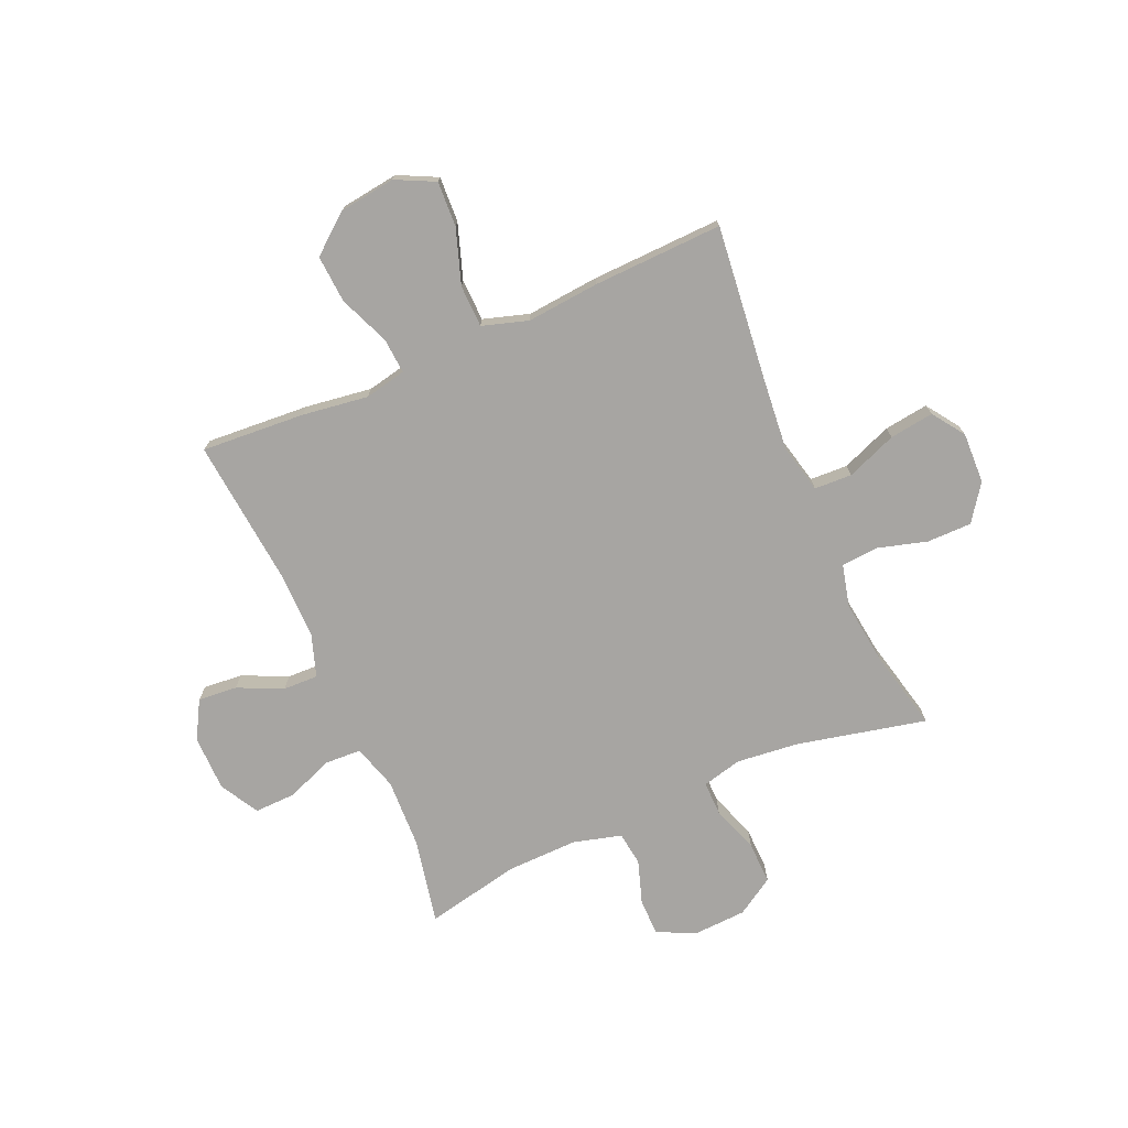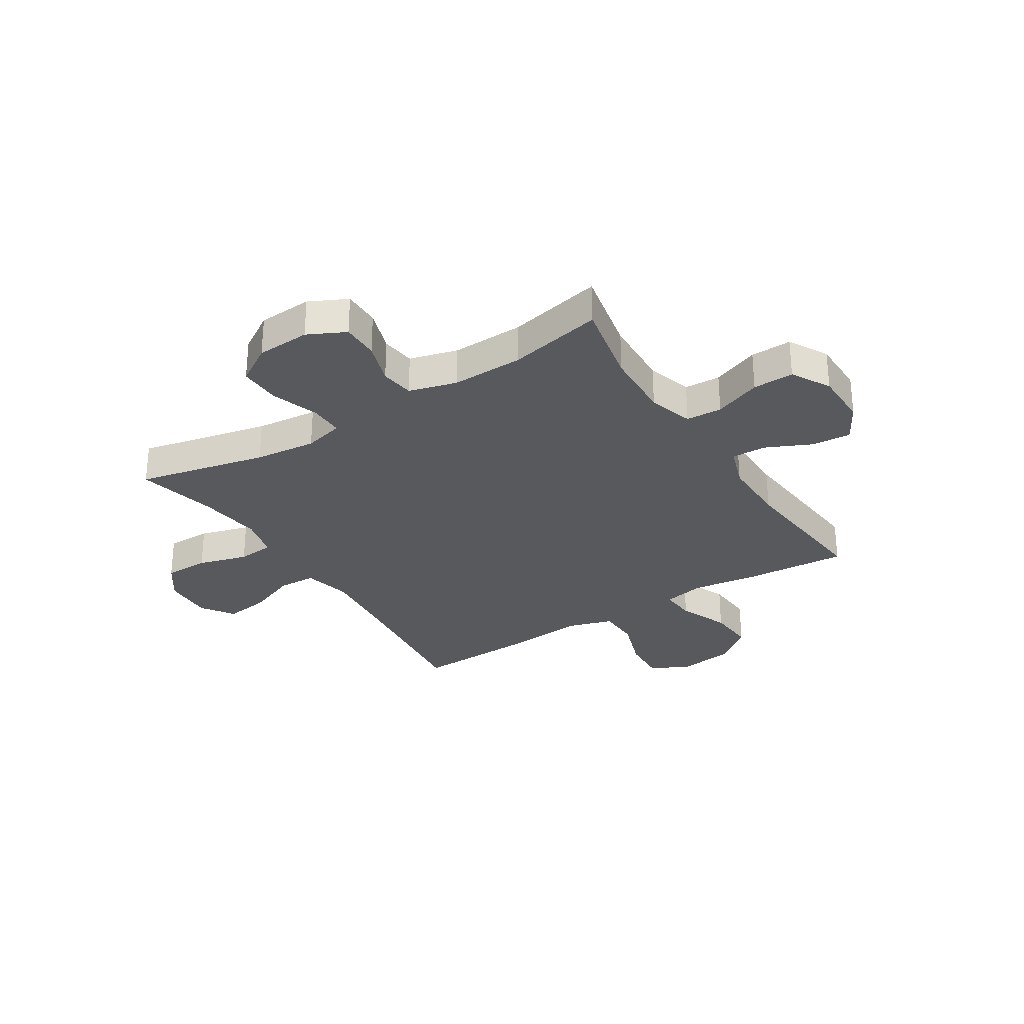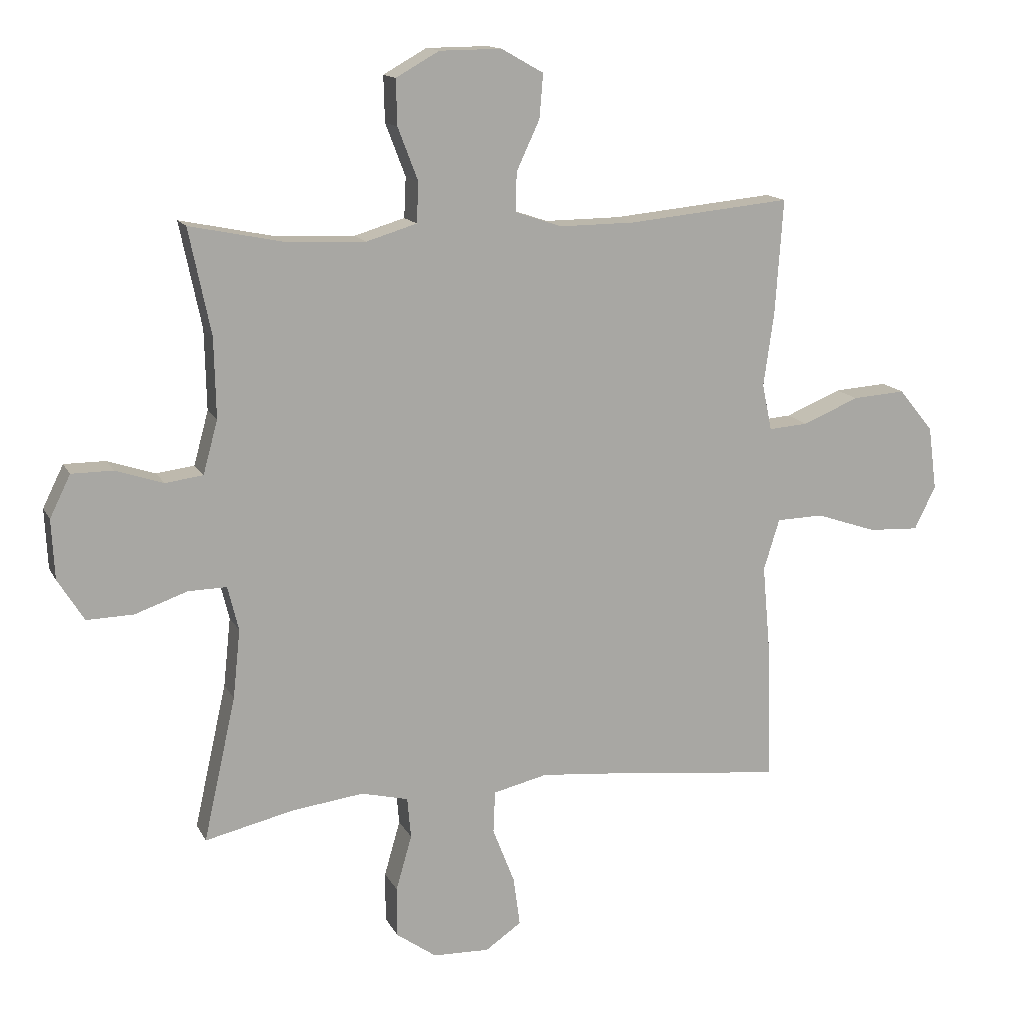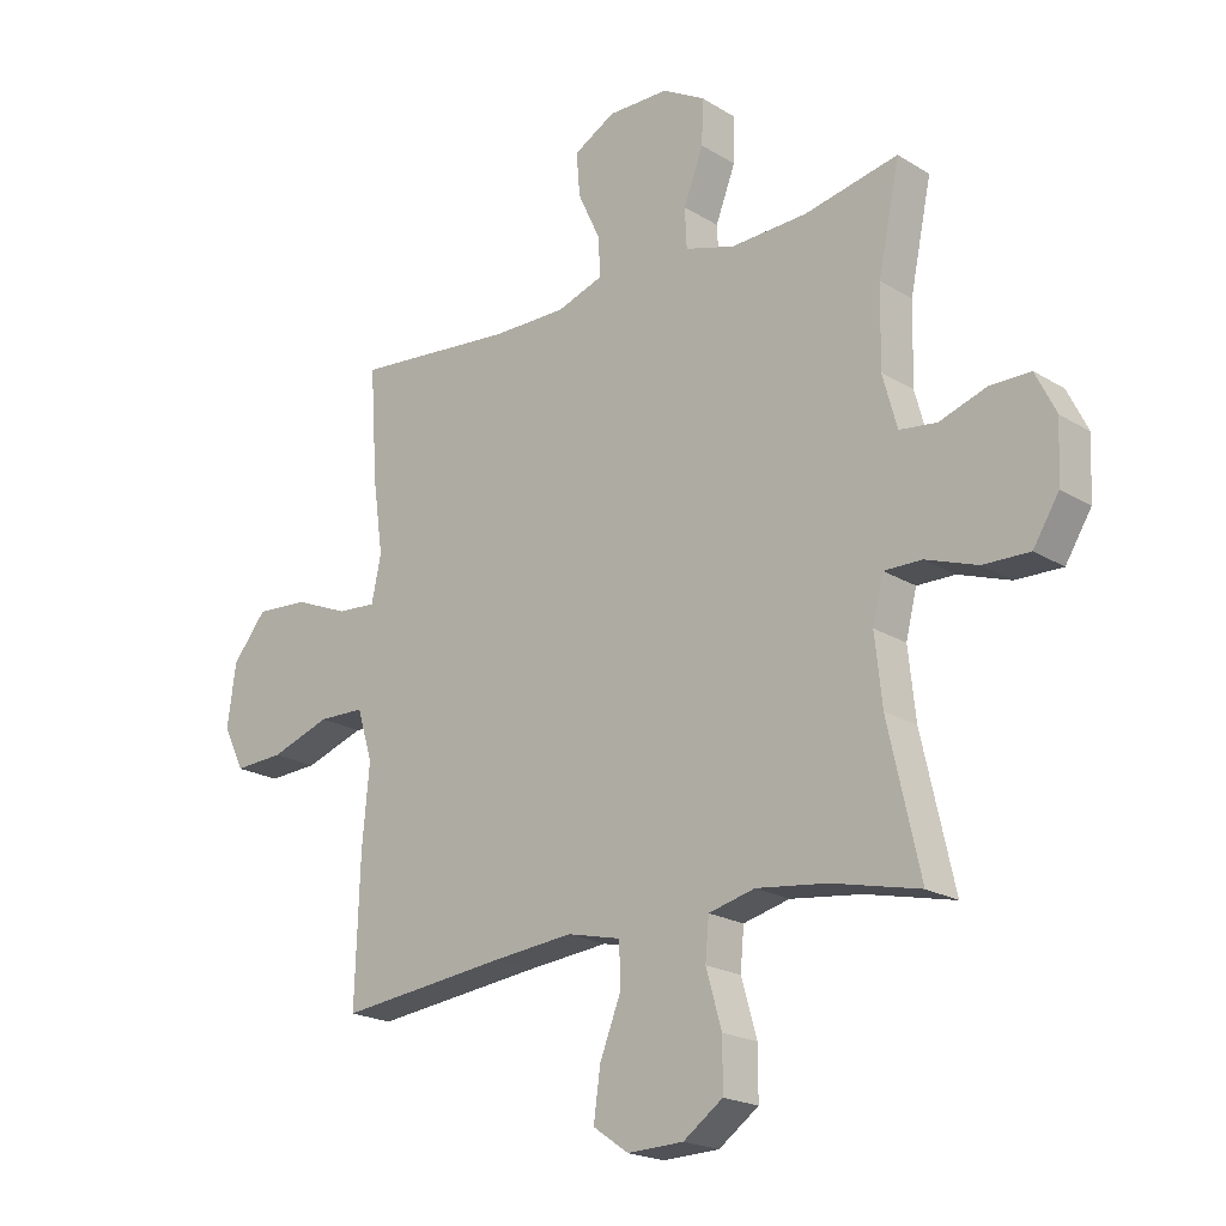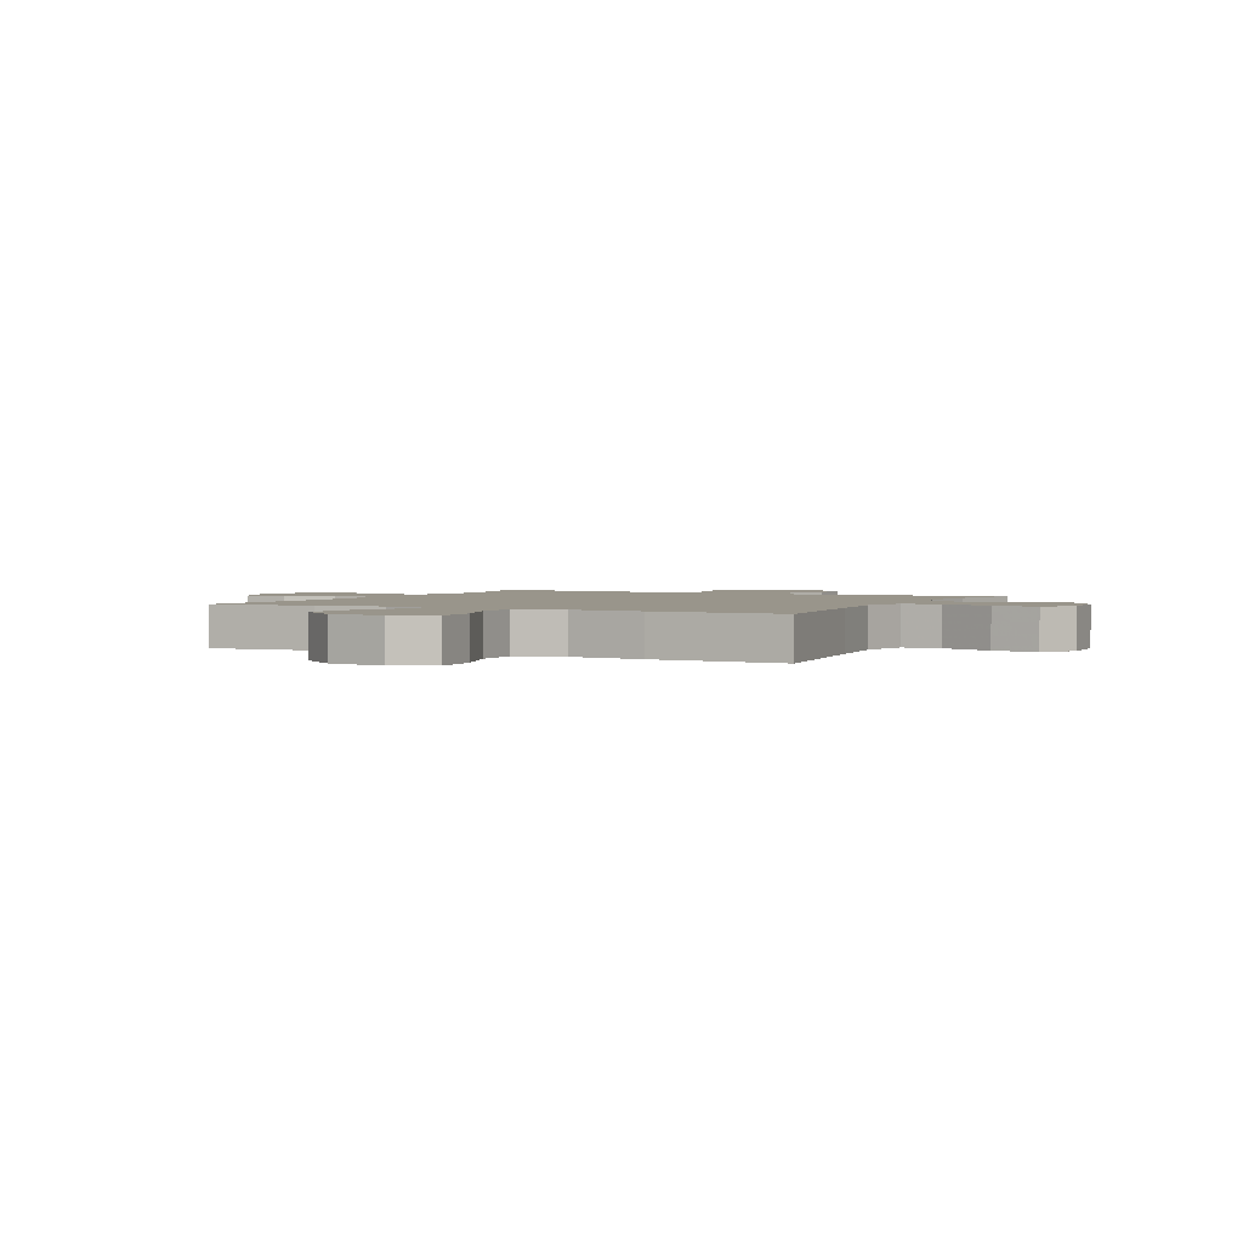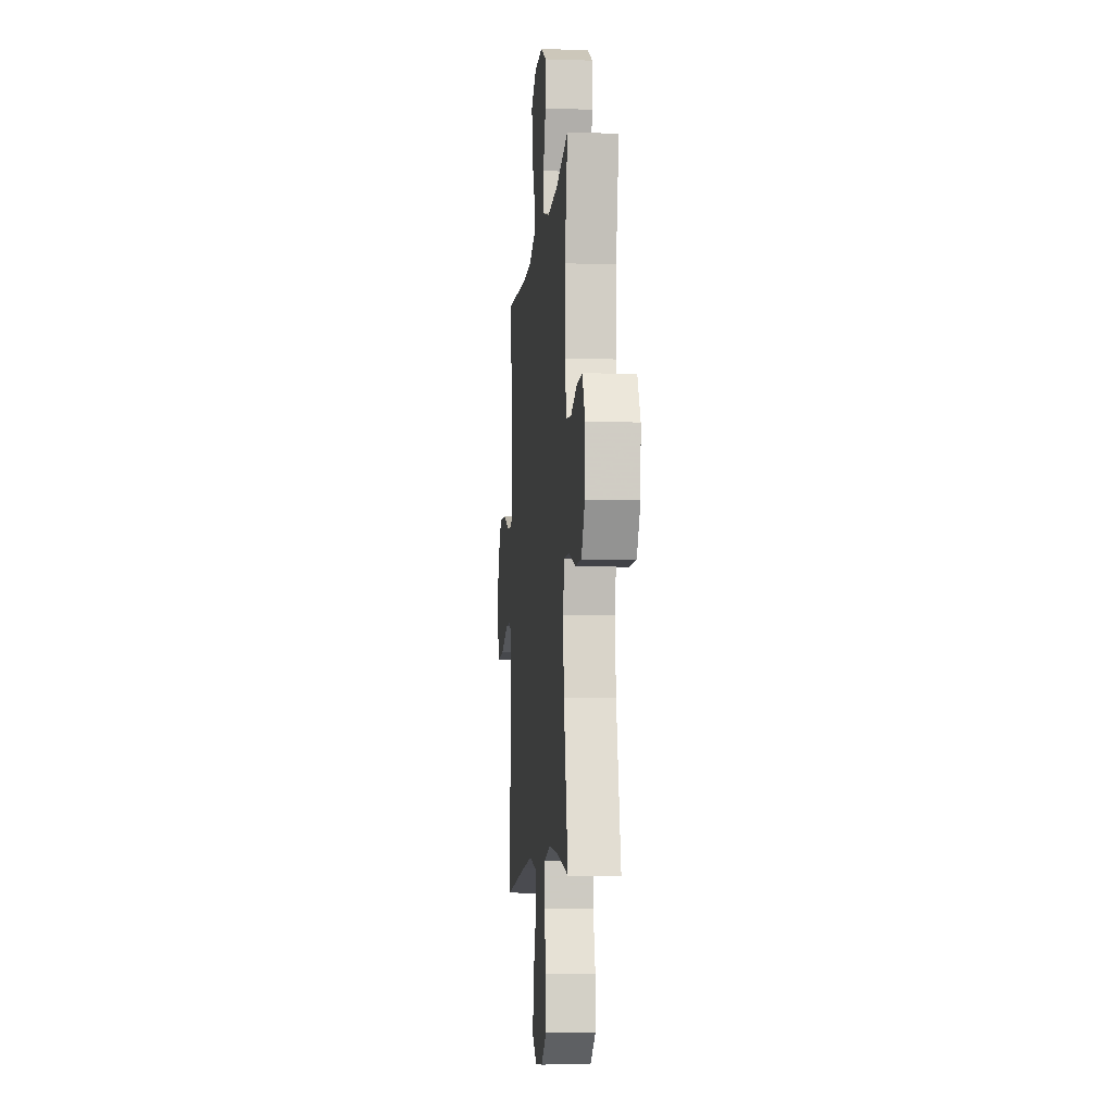
<metadata>
{"format":"obj","ext":"obj","renderer":"f3d","projection":"perspective","resolution":1024,"background":"white","views":[{"elev":-73.9,"azim":113.6,"up":"+Y"},{"elev":-29.8,"azim":-57.7,"up":"+Y"},{"elev":14.1,"azim":-18.8,"up":"+Z"},{"elev":-20.4,"azim":-138.0,"up":"+Z"},{"elev":2.2,"azim":116.1,"up":"+Y"},{"elev":-8.3,"azim":-95.3,"up":"+Z"}]}
</metadata>
<code>
v 0.5 0.07 0.5
v 0.487 0.07 0.311
v 0.47 0.07 0.19
v 0.486 0.07 0.114
v 0.551 0.07 0.119
v 0.643 0.07 0.157
v 0.73 0.07 0.163
v 0.787 0.07 0.093
v 0.801 0.07 -0.011
v 0.766 0.07 -0.082
v 0.683 0.07 -0.078
v 0.583 0.07 -0.044
v 0.506 0.07 -0.046
v 0.48 0.07 -0.13
v 0.492 0.07 -0.262
v 0.5 0.07 -0.5
v 0.221 0.07 -0.469
v 0.084 0.07 -0.456
v -0.005 0.07 -0.477
v -0.008 0.07 -0.546
v 0.028 0.07 -0.638
v 0.039 0.07 -0.719
v -0.02 0.07 -0.76
v -0.113 0.07 -0.757
v -0.179 0.07 -0.71
v -0.179 0.07 -0.628
v -0.153 0.07 -0.537
v -0.159 0.07 -0.47
v -0.236 0.07 -0.451
v -0.354 0.07 -0.466
v -0.5 0.07 -0.5
v -0.447 0.07 -0.263
v -0.435 0.07 -0.15
v -0.453 0.07 -0.077
v -0.516 0.07 -0.078
v -0.602 0.07 -0.108
v -0.679 0.07 -0.11
v -0.722 0.07 -0.041
v -0.727 0.07 0.057
v -0.693 0.07 0.126
v -0.625 0.07 0.126
v -0.547 0.07 0.1
v -0.485 0.07 0.108
v -0.461 0.07 0.196
v -0.464 0.07 0.327
v -0.5 0.07 0.5
v -0.344 0.07 0.468
v -0.216 0.07 0.463
v -0.133 0.07 0.488
v -0.13 0.07 0.554
v -0.163 0.07 0.64
v -0.165 0.07 0.715
v -0.094 0.07 0.755
v 0.008 0.07 0.756
v 0.077 0.07 0.717
v 0.071 0.07 0.645
v 0.033 0.07 0.563
v 0.031 0.07 0.499
v 0.108 0.07 0.473
v 0.232 0.07 0.474
v 0.5 0 0.5
v 0.487 0 0.311
v 0.47 0 0.19
v 0.486 0 0.114
v 0.551 0 0.119
v 0.643 0 0.157
v 0.73 0 0.163
v 0.787 0 0.093
v 0.801 0 -0.011
v 0.766 0 -0.082
v 0.683 0 -0.078
v 0.583 0 -0.044
v 0.506 0 -0.046
v 0.48 0 -0.13
v 0.492 0 -0.262
v 0.5 0 -0.5
v 0.221 0 -0.469
v 0.084 0 -0.456
v -0.005 0 -0.477
v -0.008 0 -0.546
v 0.028 0 -0.638
v 0.039 0 -0.719
v -0.02 0 -0.76
v -0.113 0 -0.757
v -0.179 0 -0.71
v -0.179 0 -0.628
v -0.153 0 -0.537
v -0.159 0 -0.47
v -0.236 0 -0.451
v -0.354 0 -0.466
v -0.5 0 -0.5
v -0.447 0 -0.263
v -0.435 0 -0.15
v -0.453 0 -0.077
v -0.516 0 -0.078
v -0.602 0 -0.108
v -0.679 0 -0.11
v -0.722 0 -0.041
v -0.727 0 0.057
v -0.693 0 0.126
v -0.625 0 0.126
v -0.547 0 0.1
v -0.485 0 0.108
v -0.461 0 0.196
v -0.464 0 0.327
v -0.5 0 0.5
v -0.344 0 0.468
v -0.216 0 0.463
v -0.133 0 0.488
v -0.13 0 0.554
v -0.163 0 0.64
v -0.165 0 0.715
v -0.094 0 0.755
v 0.008 0 0.756
v 0.077 0 0.717
v 0.071 0 0.645
v 0.033 0 0.563
v 0.031 0 0.499
v 0.108 0 0.473
v 0.232 0 0.474
f 55 56 57
f 54 55 57
f 53 54 57
f 52 53 57
f 51 52 57
f 50 51 57
f 49 50 57 58
f 48 49 58 59
f 45 46 47
f 44 45 47 48
f 48 59 60
f 44 48 60
f 43 44 60
f 40 41 42
f 39 40 42
f 38 39 42
f 37 38 42
f 36 37 42
f 35 36 42
f 34 35 42 43
f 30 31 32
f 29 30 32 33
f 1 2 3
f 60 1 3
f 43 60 3
f 34 43 3
f 33 34 3
f 29 33 3
f 28 29 3
f 25 26 27
f 24 25 27
f 23 24 27
f 22 23 27
f 21 22 27
f 20 21 27
f 14 15 16 17
f 13 14 17 18
f 10 11 12
f 9 10 12
f 8 9 12
f 7 8 12
f 6 7 12
f 5 6 12
f 4 5 12 13
f 13 18 19
f 4 13 19
f 3 4 19
f 19 20 27 28
f 3 19 28
f 117 116 115
f 117 115 114
f 117 114 113
f 117 113 112
f 117 112 111
f 117 111 110
f 118 117 110 109
f 119 118 109 108
f 107 106 105
f 108 107 105 104
f 120 119 108
f 120 108 104
f 120 104 103
f 102 101 100
f 102 100 99
f 102 99 98
f 102 98 97
f 102 97 96
f 102 96 95
f 103 102 95 94
f 92 91 90
f 93 92 90 89
f 63 62 61
f 63 61 120
f 63 120 103
f 63 103 94
f 63 94 93
f 63 93 89
f 63 89 88
f 87 86 85
f 87 85 84
f 87 84 83
f 87 83 82
f 87 82 81
f 87 81 80
f 77 76 75 74
f 78 77 74 73
f 72 71 70
f 72 70 69
f 72 69 68
f 72 68 67
f 72 67 66
f 72 66 65
f 73 72 65 64
f 79 78 73
f 79 73 64
f 79 64 63
f 88 87 80 79
f 88 79 63
f 1 61 62 2
f 2 62 63 3
f 3 63 64 4
f 4 64 65 5
f 5 65 66 6
f 6 66 67 7
f 7 67 68 8
f 8 68 69 9
f 9 69 70 10
f 10 70 71 11
f 11 71 72 12
f 12 72 73 13
f 13 73 74 14
f 14 74 75 15
f 15 75 76 16
f 16 76 77 17
f 17 77 78 18
f 18 78 79 19
f 19 79 80 20
f 20 80 81 21
f 21 81 82 22
f 22 82 83 23
f 23 83 84 24
f 24 84 85 25
f 25 85 86 26
f 26 86 87 27
f 27 87 88 28
f 28 88 89 29
f 29 89 90 30
f 30 90 91 31
f 31 91 92 32
f 32 92 93 33
f 33 93 94 34
f 34 94 95 35
f 35 95 96 36
f 36 96 97 37
f 37 97 98 38
f 38 98 99 39
f 39 99 100 40
f 40 100 101 41
f 41 101 102 42
f 42 102 103 43
f 43 103 104 44
f 44 104 105 45
f 45 105 106 46
f 46 106 107 47
f 47 107 108 48
f 48 108 109 49
f 49 109 110 50
f 50 110 111 51
f 51 111 112 52
f 52 112 113 53
f 53 113 114 54
f 54 114 115 55
f 55 115 116 56
f 56 116 117 57
f 57 117 118 58
f 58 118 119 59
f 59 119 120 60
f 60 120 61 1

</code>
